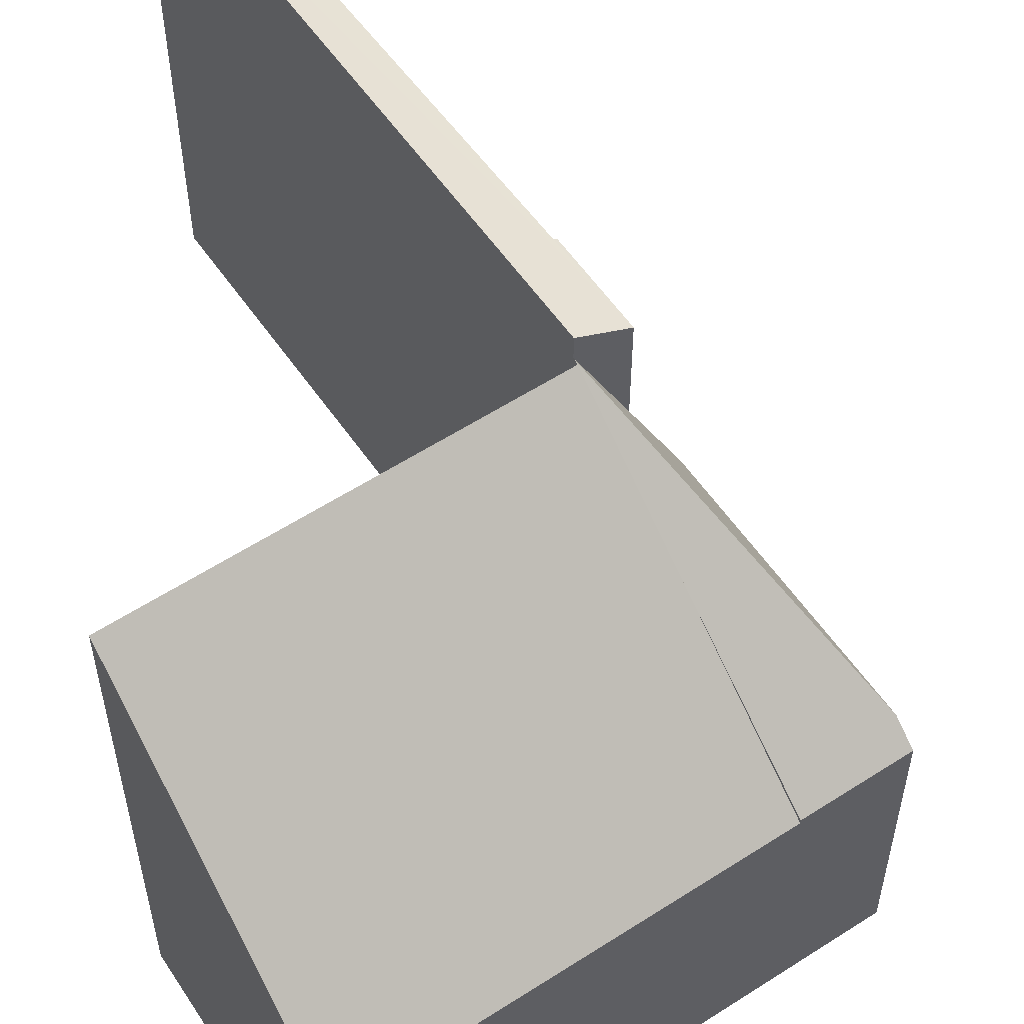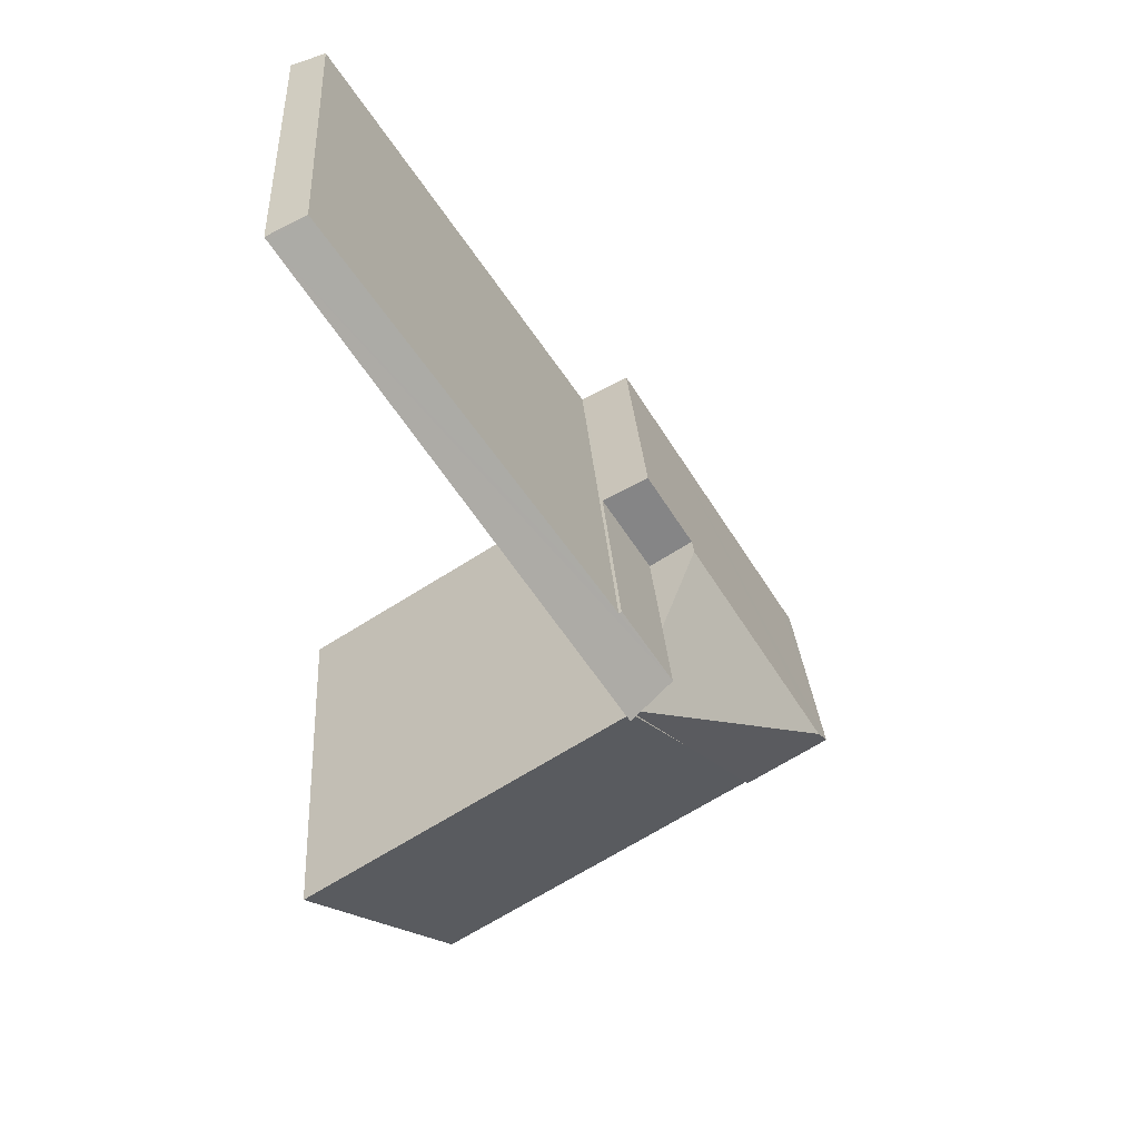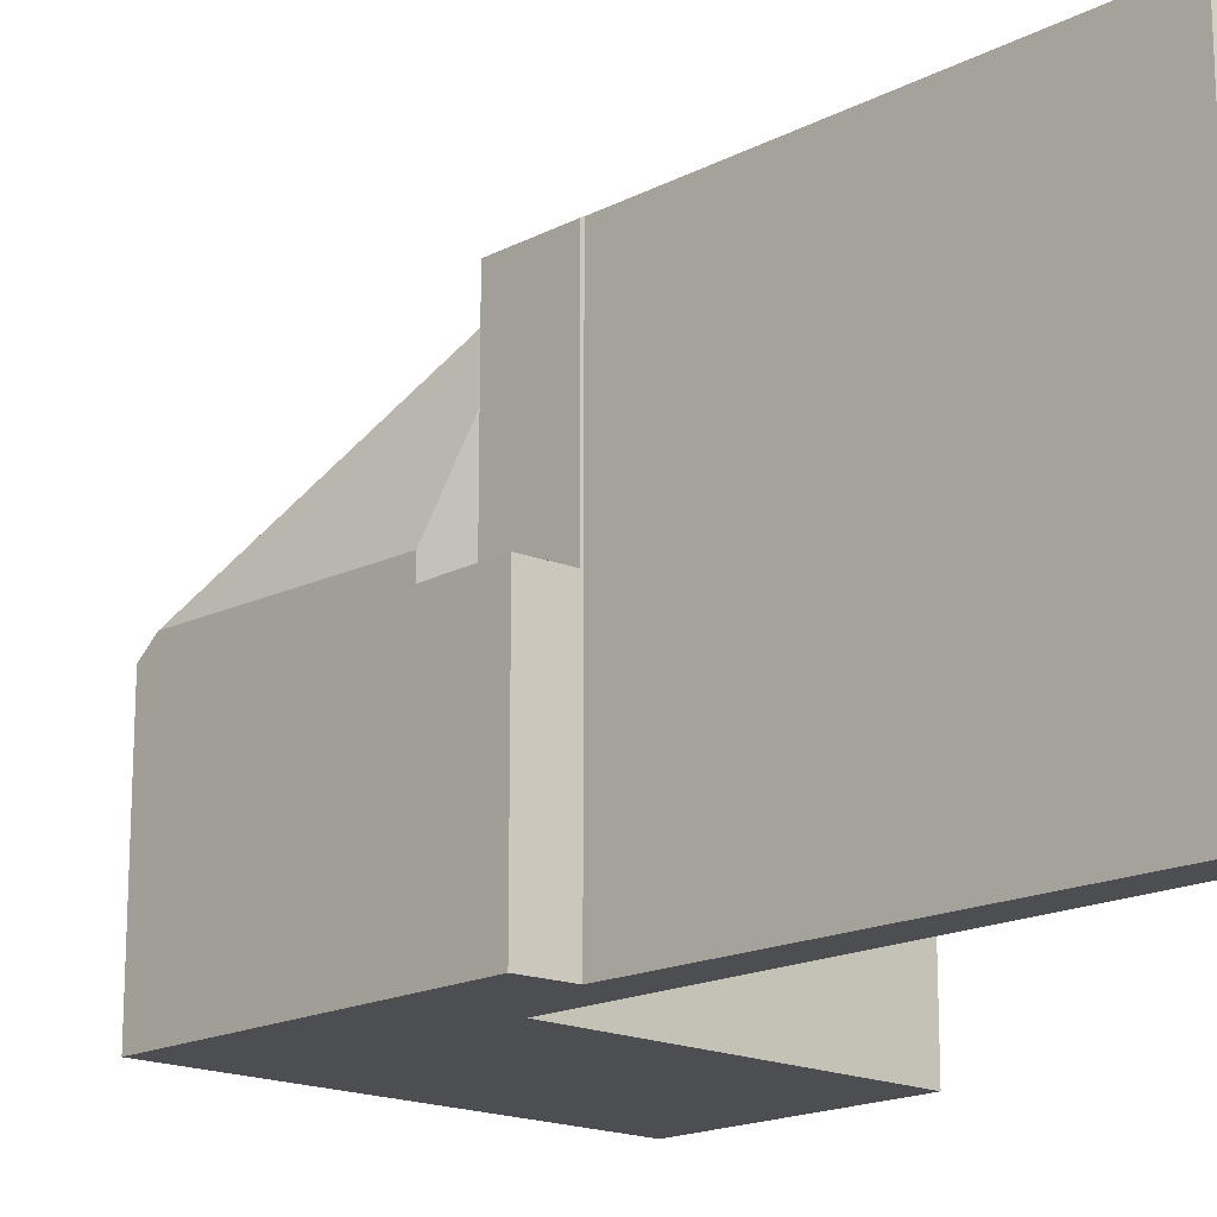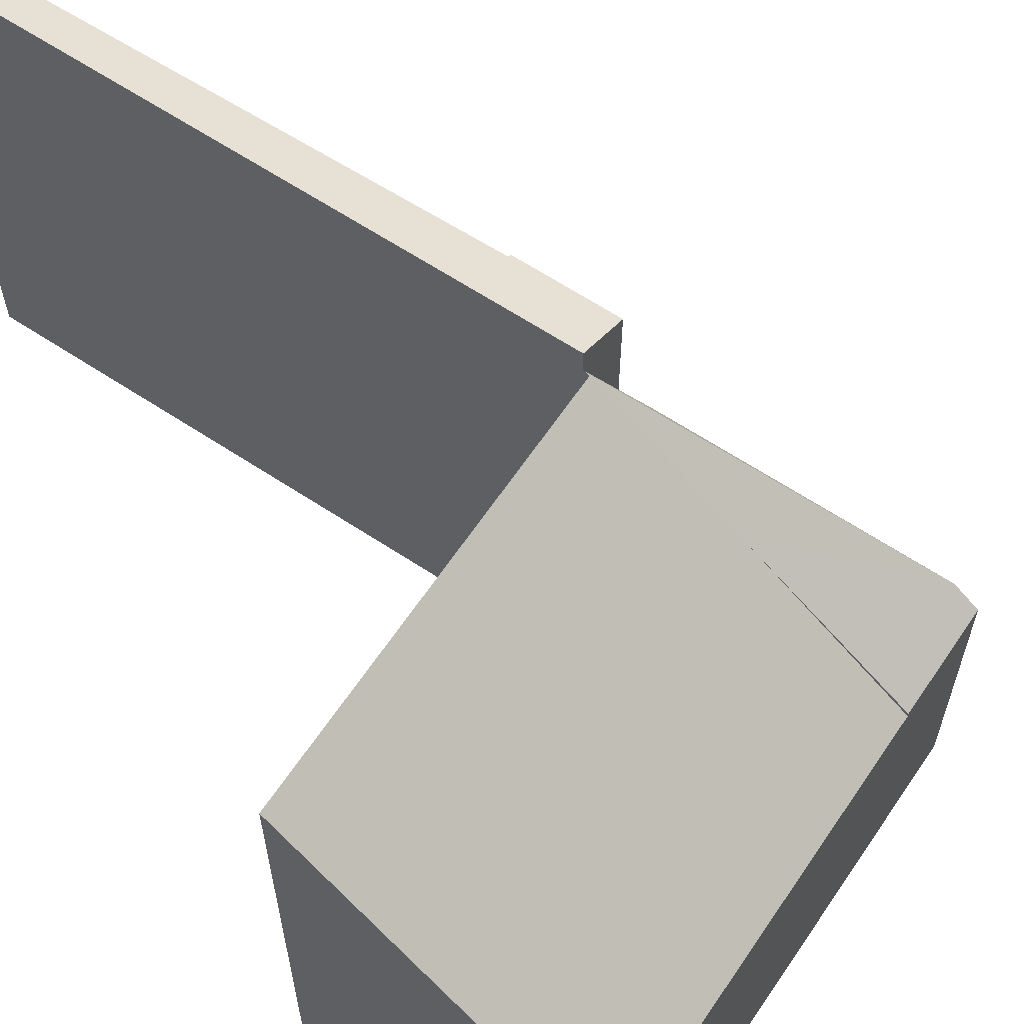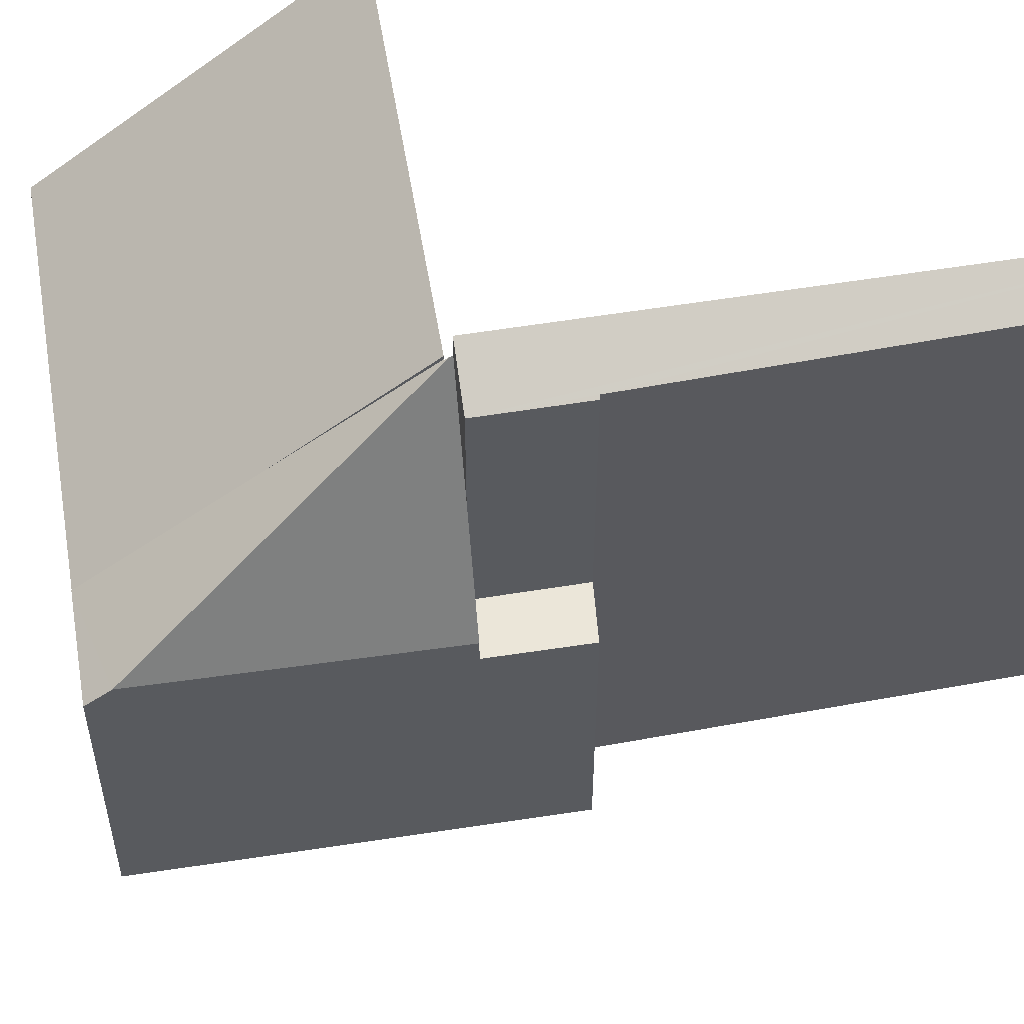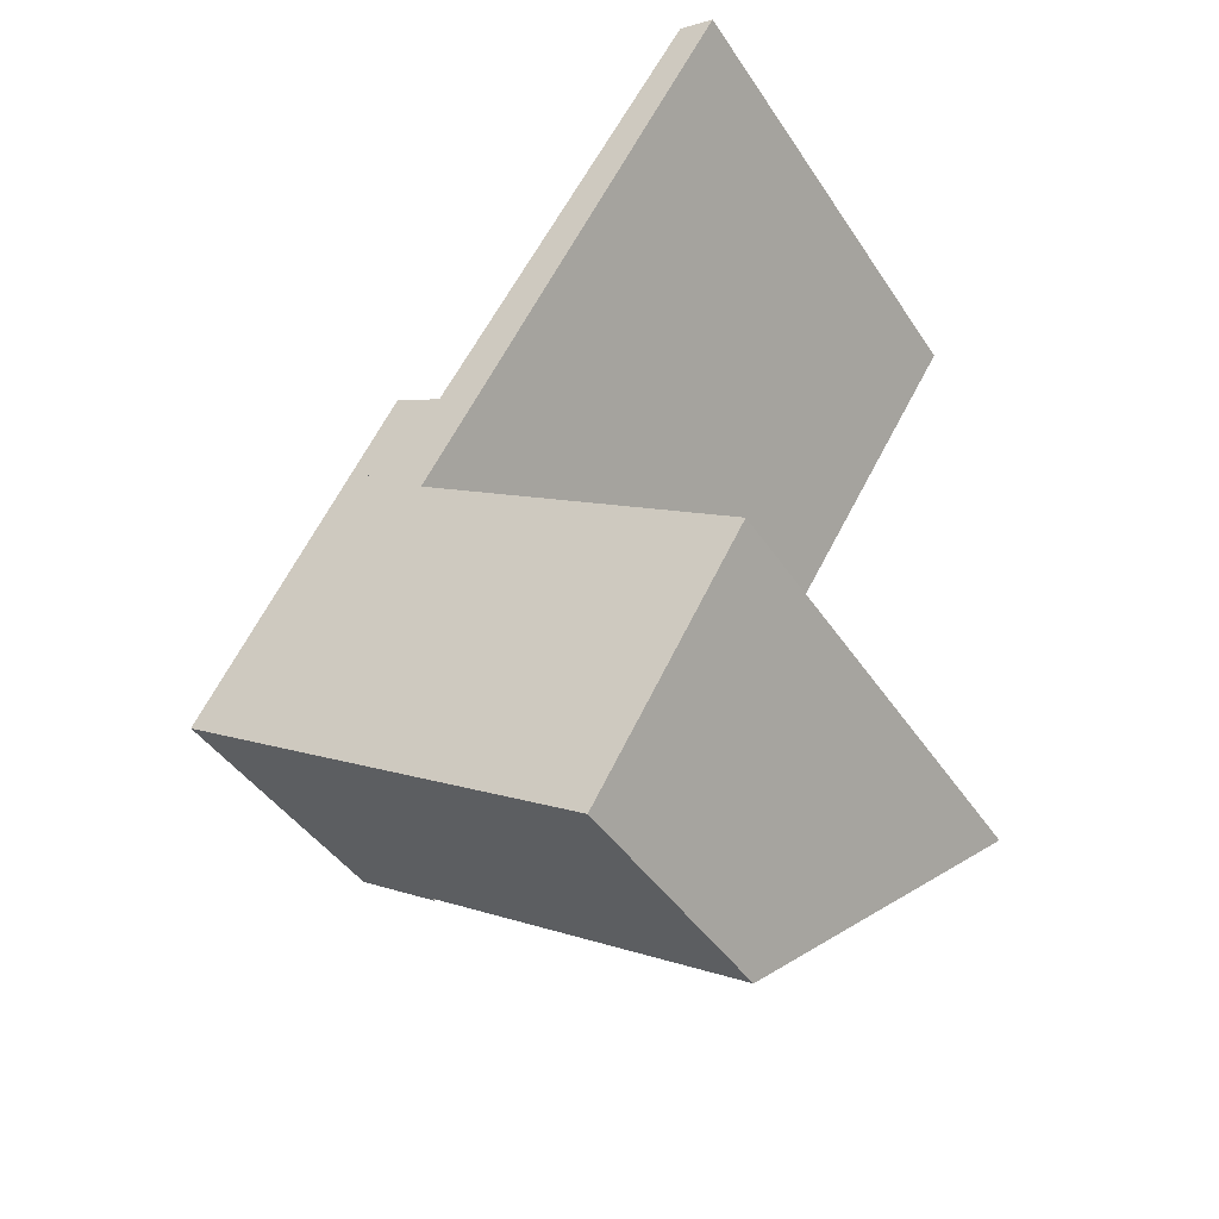
<metadata>
{"format":"obj","ext":"obj","renderer":"f3d","projection":"perspective","resolution":1024,"background":"white","views":[{"elev":57.4,"azim":178.4,"up":"+Y"},{"elev":28.4,"azim":176.3,"up":"+Z"},{"elev":-17.1,"azim":-11.4,"up":"+Y"},{"elev":63.8,"azim":156.3,"up":"+Y"},{"elev":56.4,"azim":-67.1,"up":"+Y"},{"elev":-42.7,"azim":30.8,"up":"+Z"}]}
</metadata>
<code>
v  2.314 4.236 3.7
v  3.601 7.462 2.846
v  0.183 4.321 0.293
v  2.972 5.861 3.285
v  3.62 7.462 2.876
v  2.502 5.837 1.104
v  3.567 7.412 2.793
v  3.578 7.412 2.786
v  1.28 4.049 -0.807
v  0 4.049 2.479e-16
v  3.62 -1.761e-16 2.876
v  2.314 -2.266e-16 3.7
v  2.972 -2.011e-16 3.285
v  3.567 -1.71e-16 2.793
v  3.578 -1.706e-16 2.786
v  3.601 -1.743e-16 2.846
v  1.28 4.941e-17 -0.807
v  2.502 -6.76e-17 1.104
v  0 0 0
v  0.183 -1.794e-17 0.293
v  6.284 3.985 -3.961
v  3.578 7.468 2.786
v  8.491 7.461 -0.321
v  1.28 3.985 -0.807
v  8.491 1.966e-17 -0.321
v  6.284 2.425e-16 -3.961
v  3.731 7.41 4.472
v  3.773 7.435 4.45
v  2.972 7.41 3.285
v  8.346 7.813 10.26
v  3.62 7.813 2.876
v  7.829 7.516 10.51
v  8.384 7.813 10.32
v  8.111 7.667 10.41
v  8.384 -6.321e-16 10.32
v  7.829 -6.432e-16 10.51
v  8.111 -6.376e-16 10.41
v  8.346 -6.285e-16 10.26
v  3.731 -2.738e-16 4.472
v  3.773 -2.725e-16 4.45
v  2.972 3.903 3.285
v  3.026 3.903 4.838
v  3.731 3.903 4.472
v  2.314 3.903 3.7
v  3.026 -2.962e-16 4.838
g defaultobject
f 1 2 3
f 2 1 4
f 2 4 5
f 6 7 8
f 7 3 2
f 3 7 6
f 3 6 9
f 3 9 10
f 4 11 5
f 11 4 1
f 11 1 12
f 11 12 13
f 14 8 7
f 8 14 15
f 11 2 5
f 2 11 7
f 7 11 14
f 14 11 16
f 15 6 8
f 6 15 9
f 9 15 17
f 17 15 18
f 17 10 9
f 10 17 19
f 3 12 1
f 12 3 10
f 12 10 20
f 20 10 19
f 13 16 11
f 16 13 14
f 14 18 15
f 18 14 13
f 18 13 12
f 18 12 20
f 18 20 17
f 17 20 19
f 21 22 23
f 22 21 24
f 22 24 6
f 6 15 22
f 15 6 24
f 15 24 17
f 15 17 18
f 15 23 22
f 23 15 25
f 25 21 23
f 21 25 26
f 26 24 21
f 24 26 17
f 18 25 15
f 25 18 17
f 25 17 26
f 27 28 29
f 29 30 31
f 30 29 28
f 30 28 32
f 30 32 33
f 33 32 34
f 34 35 33
f 35 34 32
f 35 32 36
f 35 36 37
f 35 30 33
f 30 35 31
f 31 35 11
f 11 35 38
f 11 29 31
f 29 11 13
f 13 27 29
f 27 13 39
f 28 36 32
f 36 28 40
f 27 40 28
f 40 27 39
f 37 38 35
f 38 37 11
f 11 37 36
f 11 36 40
f 11 40 39
f 11 39 13
f 41 42 43
f 42 41 44
f 12 42 44
f 42 12 45
f 45 43 42
f 43 45 39
f 39 41 43
f 41 39 13
f 13 44 41
f 44 13 12
f 12 39 45
f 39 12 13

</code>
